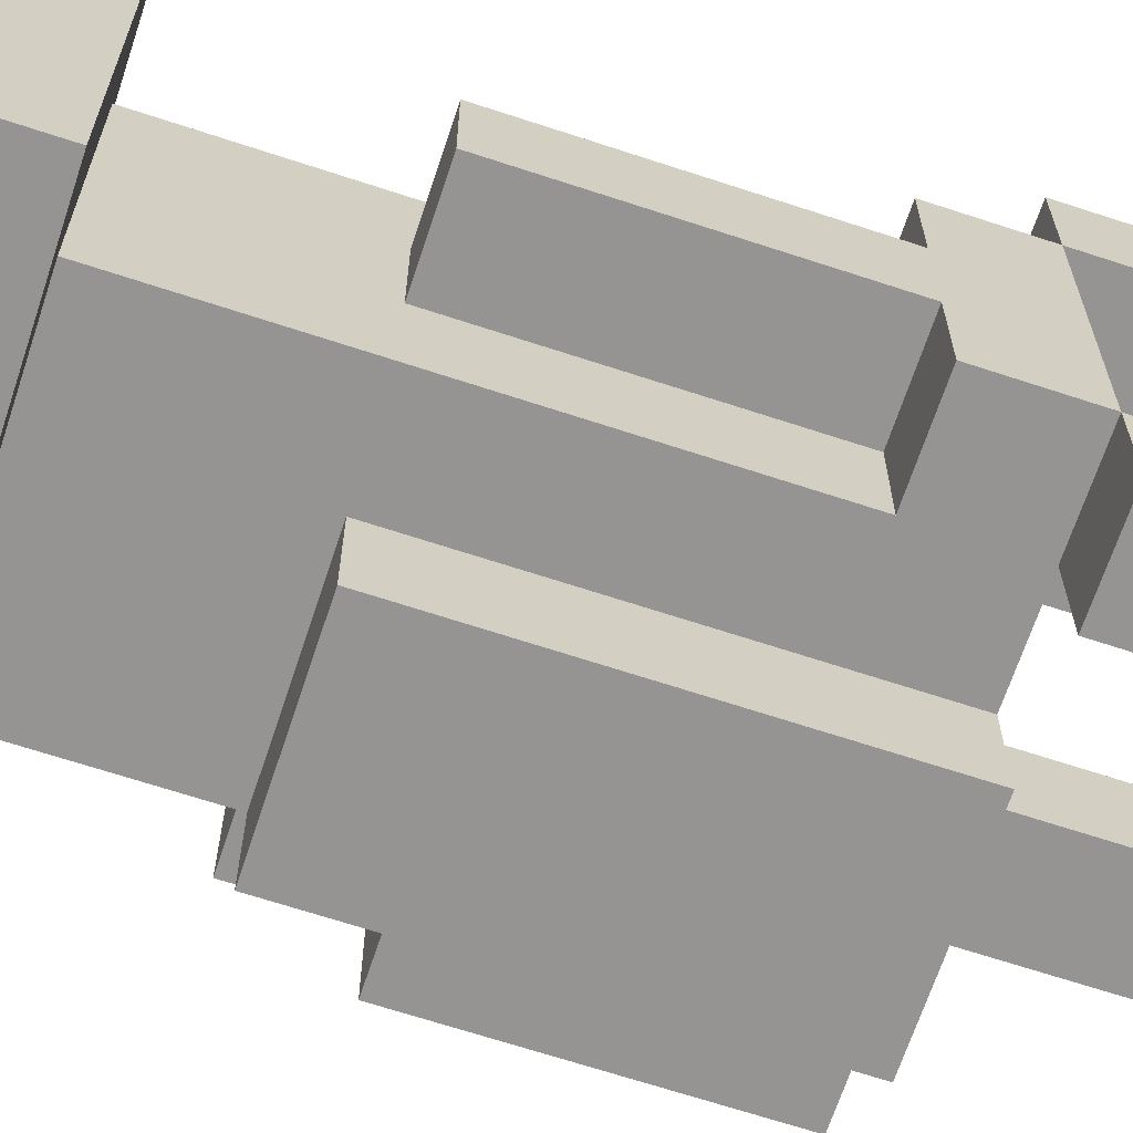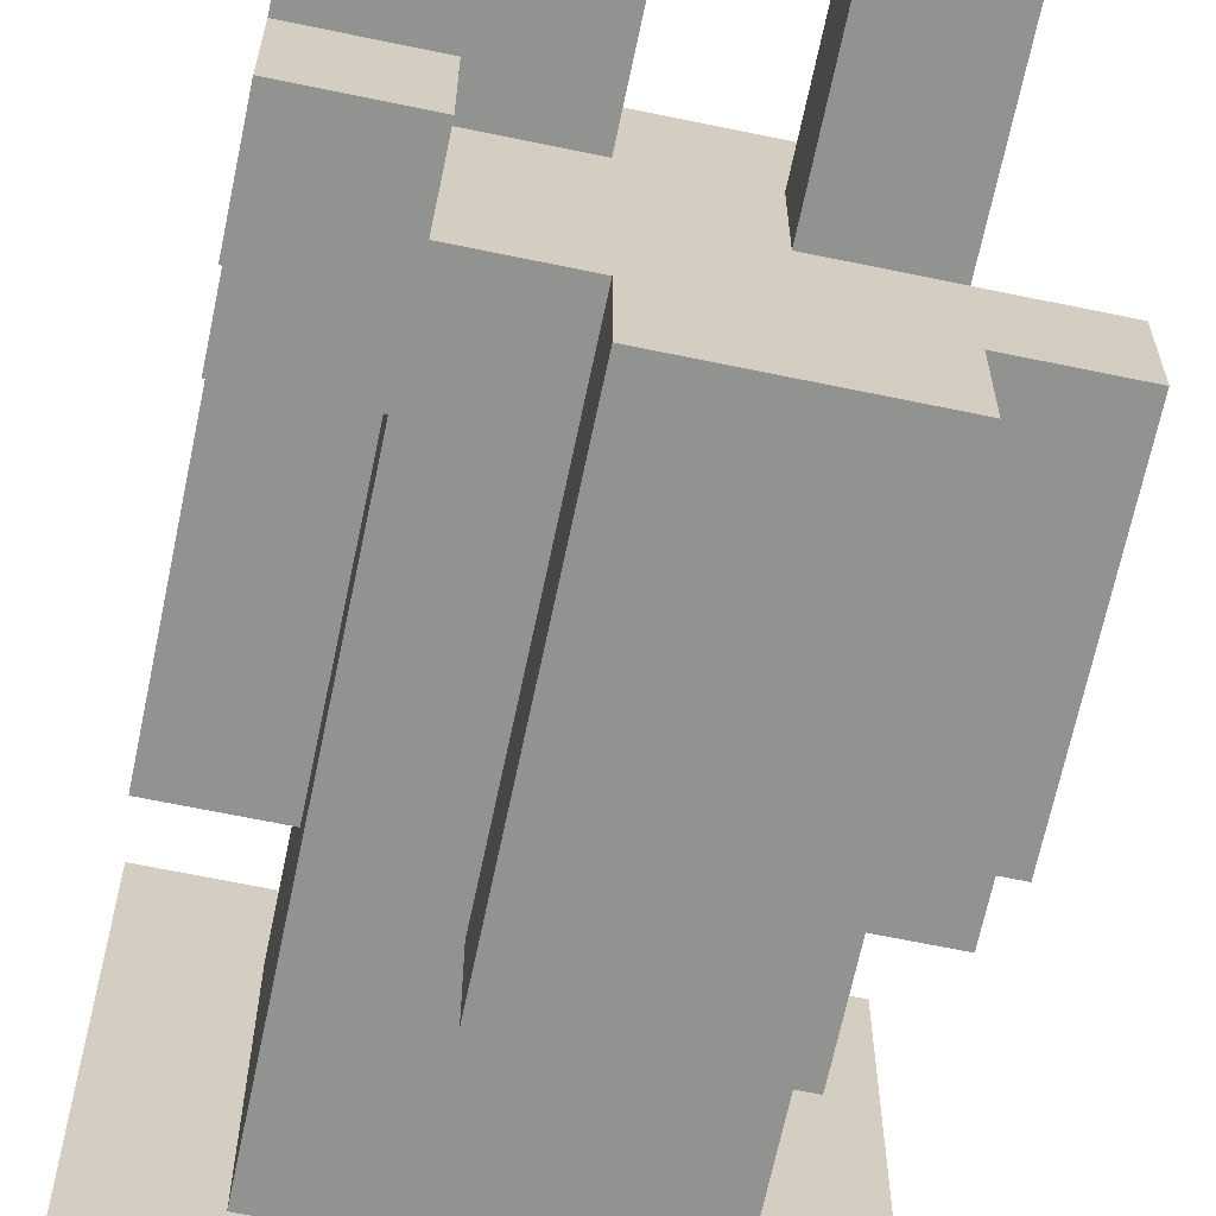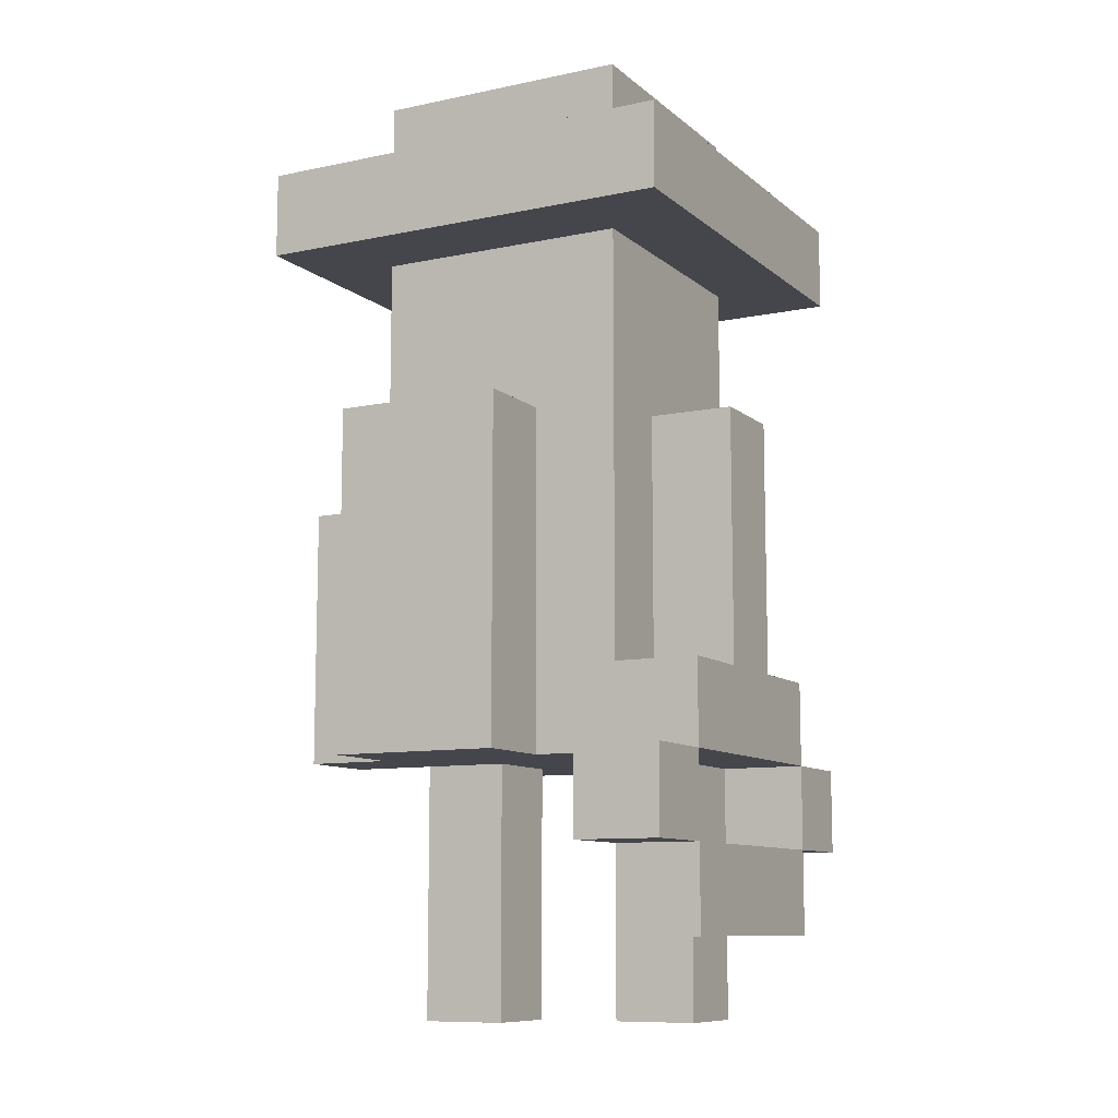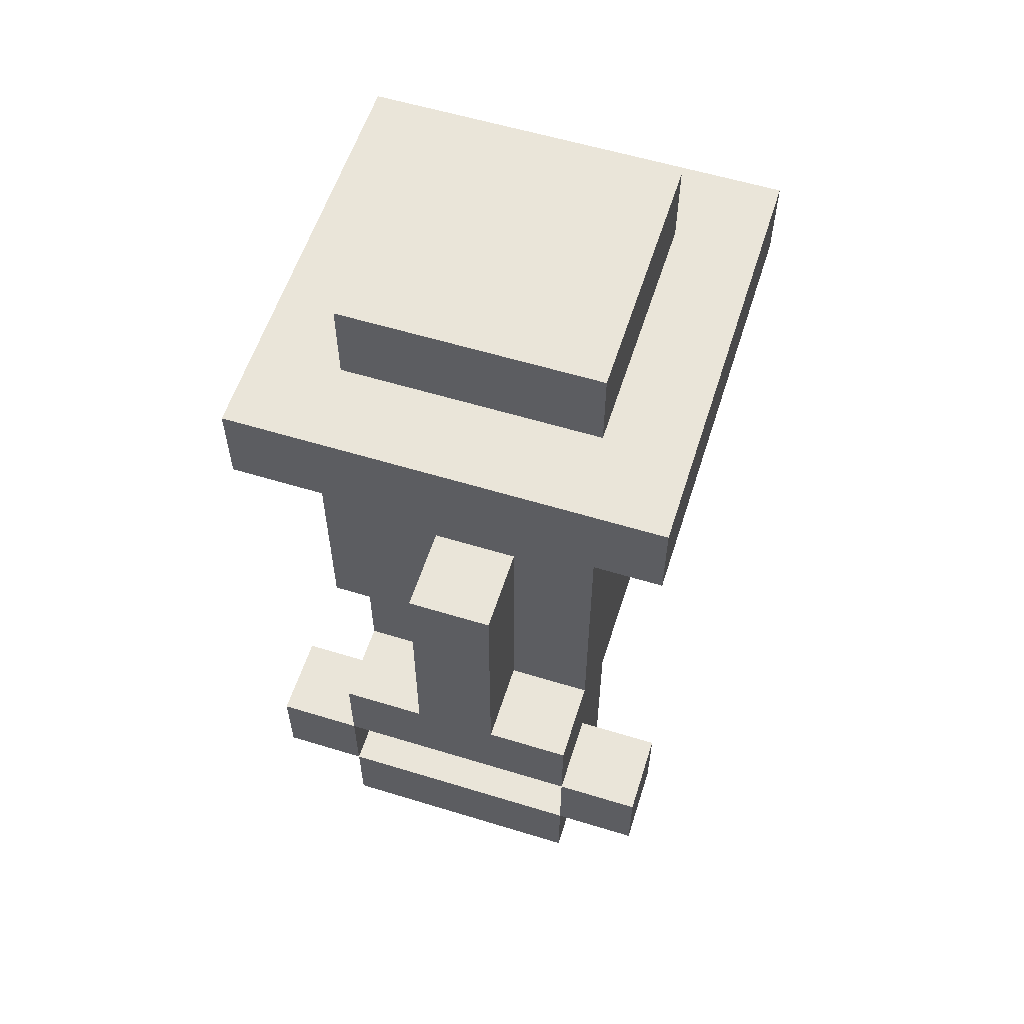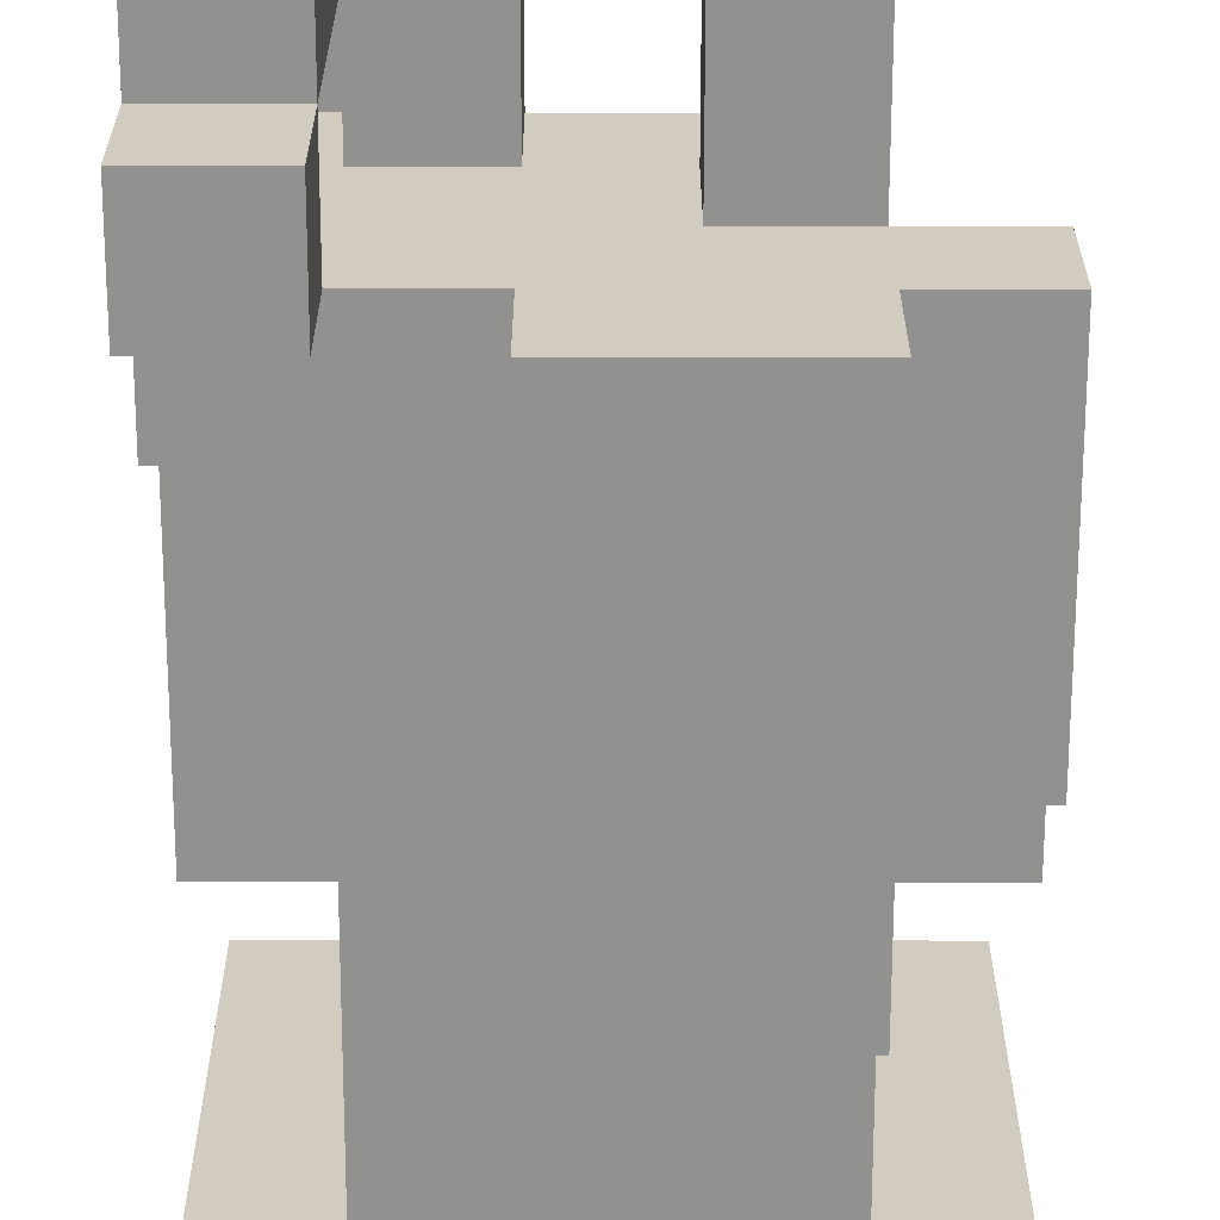
<metadata>
{"format":"obj","ext":"obj","renderer":"f3d","projection":"perspective","resolution":1024,"background":"white","views":[{"elev":-67.1,"azim":-108.3,"up":"+Z"},{"elev":-66.3,"azim":-11.8,"up":"+Z"},{"elev":-10.0,"azim":-152.0,"up":"+Y"},{"elev":57.9,"azim":-72.4,"up":"+Y"},{"elev":-65.9,"azim":-0.1,"up":"+Z"}]}
</metadata>
<code>
o
v 0.7 2.1 -0.8
v 0.7 2.1 -1.1
v 0.7 2.2 -0.7
v 0.7 2.2 -0.8
v 0.7 2.2 -1.1
v 0.7 2.2 -1.2
v 0.7 2.3 -0.7
v 0.7 2.3 -0.8
v 0.7 2.3 -0.9
v 0.7 2.3 -1
v 0.7 2.3 -1.1
v 0.7 2.3 -1.2
v 0.7 2.4 -0.8
v 0.7 2.4 -0.9
v 0.7 2.4 -1
v 0.7 2.4 -1.1
v 0.7 2.7 -0.9
v 0.7 2.7 -1
v 0.7 2.9 -0.7
v 0.7 2.9 -1.2
v 0.7 3 -0.7
v 0.7 3 -1.2
v 0.8 2 -0.8
v 0.8 2 -0.9
v 0.8 2.1 -0.8
v 0.8 2.1 -0.9
v 0.8 2.2 -0.8
v 0.8 2.2 -0.9
v 0.8 2.3 -0.8
v 0.8 2.3 -0.9
v 0.8 2.4 -0.8
v 0.8 2.4 -0.9
v 0.8 2.4 -1
v 0.8 2.4 -1.1
v 0.8 2.5 -0.8
v 0.8 2.5 -0.9
v 0.8 2.5 -1
v 0.8 2.5 -1.1
v 0.8 2.7 -0.8
v 0.8 2.7 -0.9
v 0.8 2.7 -1
v 0.8 2.7 -1.1
v 0.8 2.8 -0.8
v 0.8 2.8 -0.9
v 0.8 2.9 -0.8
v 0.8 2.9 -0.9
v 0.8 2.9 -1.1
v 0.8 3 -0.8
v 0.8 3 -1.1
v 0.8 3.1 -0.8
v 0.8 3.1 -1.1
v 0.9 2.3 -1.1
v 0.9 2.3 -1.2
v 0.9 2.4 -1.1
v 0.9 2.5 -1.1
v 0.9 2.7 -1.1
v 0.9 2.7 -1.2
v 1 2 -0.9
v 1 2 -1
v 1 2.3 -0.9
v 1 2.3 -1
v 0.8 2.1 -0.9
v 0.8 2.1 -1.1
v 0.8 2.2 -0.7
v 0.8 2.2 -0.8
v 0.8 2.2 -0.9
v 0.8 2.2 -1.1
v 0.8 2.2 -1.2
v 0.8 2.3 -0.7
v 0.8 2.3 -0.8
v 0.8 2.3 -1.1
v 0.8 2.3 -1.2
v 0.9 2 -0.8
v 0.9 2 -0.9
v 0.9 2.3 -0.8
v 0.9 2.3 -0.9
v 1.1 2 -0.9
v 1.1 2 -1
v 1.1 2.3 -0.8
v 1.1 2.3 -0.9
v 1.1 2.3 -1
v 1.1 2.3 -1.1
v 1.1 2.3 -1.2
v 1.1 2.6 -0.8
v 1.1 2.6 -0.9
v 1.1 2.6 -1
v 1.1 2.6 -1.1
v 1.1 2.7 -0.8
v 1.1 2.7 -0.9
v 1.1 2.7 -1
v 1.1 2.7 -1.1
v 1.1 2.7 -1.2
v 1.1 2.8 -0.8
v 1.1 2.8 -0.9
v 1.1 2.9 -0.8
v 1.1 2.9 -0.9
v 1.1 2.9 -1.1
v 1.1 3 -0.8
v 1.1 3 -1.1
v 1.1 3.1 -0.8
v 1.1 3.1 -1.1
v 1.2 2.3 -1
v 1.2 2.3 -1.1
v 1.2 2.6 -0.9
v 1.2 2.6 -1
v 1.2 2.6 -1.1
v 1.2 2.7 -0.9
v 1.2 2.7 -1
v 1.2 2.9 -0.7
v 1.2 2.9 -1.2
v 1.2 3 -0.7
v 1.2 3 -1.2
v 0.7 2.2 -0.7
v 0.7 2.3 -0.7
v 0.7 2.9 -0.7
v 0.7 3 -0.7
v 0.8 2.2 -0.7
v 0.8 2.3 -0.7
v 1.2 2.9 -0.7
v 1.2 3 -0.7
v 0.7 2.1 -0.8
v 0.7 2.2 -0.8
v 0.7 2.3 -0.8
v 0.7 2.4 -0.8
v 0.8 2 -0.8
v 0.8 2.1 -0.8
v 0.8 2.2 -0.8
v 0.8 2.3 -0.8
v 0.8 2.4 -0.8
v 0.8 2.5 -0.8
v 0.8 2.7 -0.8
v 0.8 2.8 -0.8
v 0.8 2.9 -0.8
v 0.8 3 -0.8
v 0.8 3.1 -0.8
v 0.9 2 -0.8
v 0.9 2.3 -0.8
v 0.9 2.4 -0.8
v 0.9 2.5 -0.8
v 0.9 2.6 -0.8
v 0.9 2.8 -0.8
v 0.9 2.9 -0.8
v 1 2.5 -0.8
v 1 2.6 -0.8
v 1 2.7 -0.8
v 1 2.8 -0.8
v 1 2.9 -0.8
v 1.1 2.3 -0.8
v 1.1 2.6 -0.8
v 1.1 2.7 -0.8
v 1.1 2.8 -0.8
v 1.1 2.9 -0.8
v 1.1 3 -0.8
v 1.1 3.1 -0.8
v 0.7 2.4 -0.9
v 0.7 2.7 -0.9
v 0.8 2.4 -0.9
v 0.8 2.5 -0.9
v 0.8 2.7 -0.9
v 1 2 -0.9
v 1 2.3 -0.9
v 1.1 2 -0.9
v 1.1 2.3 -0.9
v 1.1 2.6 -0.9
v 1.1 2.7 -0.9
v 1.2 2.6 -0.9
v 1.2 2.7 -0.9
v 1.1 2.3 -1
v 1.1 2.6 -1
v 1.2 2.3 -1
v 1.2 2.6 -1
v 0.7 2.2 -1.1
v 0.7 2.3 -1.1
v 0.8 2.2 -1.1
v 0.8 2.3 -1.1
v 0.7 2.2 -0.8
v 0.7 2.3 -0.8
v 0.8 2.2 -0.8
v 0.8 2.3 -0.8
v 0.8 2 -0.9
v 0.8 2.1 -0.9
v 0.8 2.2 -0.9
v 0.8 2.3 -0.9
v 0.9 2 -0.9
v 0.9 2.3 -0.9
v 0.7 2.4 -1
v 0.7 2.7 -1
v 0.8 2.4 -1
v 0.8 2.5 -1
v 0.8 2.7 -1
v 1 2 -1
v 1 2.3 -1
v 1.1 2 -1
v 1.1 2.3 -1
v 1.1 2.6 -1
v 1.1 2.7 -1
v 1.2 2.6 -1
v 1.2 2.7 -1
v 0.7 2.1 -1.1
v 0.7 2.2 -1.1
v 0.7 2.3 -1.1
v 0.7 2.4 -1.1
v 0.8 2.1 -1.1
v 0.8 2.2 -1.1
v 0.8 2.3 -1.1
v 0.8 2.4 -1.1
v 0.8 2.5 -1.1
v 0.8 2.7 -1.1
v 0.8 2.9 -1.1
v 0.8 3 -1.1
v 0.8 3.1 -1.1
v 0.9 2.3 -1.1
v 0.9 2.4 -1.1
v 0.9 2.5 -1.1
v 0.9 2.7 -1.1
v 1.1 2.3 -1.1
v 1.1 2.6 -1.1
v 1.1 2.7 -1.1
v 1.1 2.9 -1.1
v 1.1 3 -1.1
v 1.1 3.1 -1.1
v 1.2 2.3 -1.1
v 1.2 2.6 -1.1
v 0.7 2.2 -1.2
v 0.7 2.3 -1.2
v 0.7 2.9 -1.2
v 0.7 3 -1.2
v 0.8 2.2 -1.2
v 0.8 2.3 -1.2
v 0.9 2.3 -1.2
v 0.9 2.7 -1.2
v 1.1 2.3 -1.2
v 1.1 2.7 -1.2
v 1.2 2.9 -1.2
v 1.2 3 -1.2
v 0.8 2 -0.8
v 0.9 2 -0.8
v 0.8 2 -0.9
v 0.9 2 -0.9
v 1 2 -0.9
v 1.1 2 -0.9
v 1 2 -1
v 1.1 2 -1
v 0.7 2.1 -0.8
v 0.8 2.1 -0.8
v 0.8 2.1 -0.9
v 0.7 2.1 -1.1
v 0.8 2.1 -1.1
v 0.7 2.2 -0.7
v 0.8 2.2 -0.7
v 0.7 2.2 -0.8
v 0.8 2.2 -0.8
v 0.7 2.2 -1.1
v 0.8 2.2 -1.1
v 0.7 2.2 -1.2
v 0.8 2.2 -1.2
v 0.7 2.3 -0.8
v 0.8 2.3 -0.8
v 0.9 2.3 -0.8
v 1.1 2.3 -0.8
v 0.7 2.3 -0.9
v 0.8 2.3 -0.9
v 0.9 2.3 -0.9
v 1 2.3 -0.9
v 1.1 2.3 -0.9
v 0.7 2.3 -1
v 0.8 2.3 -1
v 1 2.3 -1
v 1.1 2.3 -1
v 1.2 2.3 -1
v 0.7 2.3 -1.1
v 0.8 2.3 -1.1
v 0.9 2.3 -1.1
v 1.1 2.3 -1.1
v 1.2 2.3 -1.1
v 0.9 2.3 -1.2
v 1.1 2.3 -1.2
v 1.1 2.6 -0.9
v 1.2 2.6 -0.9
v 1.1 2.6 -1
v 1.2 2.6 -1
v 0.7 2.9 -0.7
v 1.2 2.9 -0.7
v 0.8 2.9 -0.8
v 0.9 2.9 -0.8
v 1 2.9 -0.8
v 1.1 2.9 -0.8
v 0.8 2.9 -0.9
v 1.1 2.9 -0.9
v 0.8 2.9 -1.1
v 1.1 2.9 -1.1
v 0.7 2.9 -1.2
v 1.2 2.9 -1.2
v 0.7 2.2 -0.8
v 0.8 2.2 -0.8
v 0.8 2.2 -0.9
v 0.7 2.2 -1.1
v 0.8 2.2 -1.1
v 0.7 2.3 -0.7
v 0.8 2.3 -0.7
v 0.7 2.3 -0.8
v 0.8 2.3 -0.8
v 0.7 2.3 -1.1
v 0.8 2.3 -1.1
v 0.7 2.3 -1.2
v 0.8 2.3 -1.2
v 0.7 2.4 -0.8
v 0.8 2.4 -0.8
v 0.7 2.4 -0.9
v 0.8 2.4 -0.9
v 0.7 2.4 -1
v 0.8 2.4 -1
v 0.7 2.4 -1.1
v 0.8 2.4 -1.1
v 1.1 2.6 -1
v 1.2 2.6 -1
v 1.1 2.6 -1.1
v 1.2 2.6 -1.1
v 0.7 2.7 -0.9
v 0.8 2.7 -0.9
v 1.1 2.7 -0.9
v 1.2 2.7 -0.9
v 0.7 2.7 -1
v 0.8 2.7 -1
v 1.1 2.7 -1
v 1.2 2.7 -1
v 0.9 2.7 -1.1
v 1.1 2.7 -1.1
v 0.9 2.7 -1.2
v 1.1 2.7 -1.2
v 0.7 3 -0.7
v 1.2 3 -0.7
v 0.8 3 -0.8
v 1.1 3 -0.8
v 0.8 3 -1.1
v 1.1 3 -1.1
v 0.7 3 -1.2
v 1.2 3 -1.2
v 0.8 3.1 -0.8
v 1.1 3.1 -0.8
v 0.8 3.1 -1.1
v 1.1 3.1 -1.1
f 4 2 1
f 5 2 4
f 7 4 3
f 8 4 7
f 11 6 5
f 12 6 11
f 13 9 8
f 14 10 9
f 14 9 13
f 15 11 10
f 15 10 14
f 16 11 15
f 17 15 14
f 18 15 17
f 21 20 19
f 22 20 21
f 25 24 23
f 26 24 25
f 29 28 27
f 30 28 29
f 35 32 31
f 36 32 35
f 37 34 33
f 38 34 37
f 39 36 35
f 40 36 39
f 41 38 37
f 42 38 41
f 43 40 39
f 43 41 40
f 43 42 41
f 44 42 43
f 45 44 43
f 46 42 44
f 46 44 45
f 47 42 46
f 50 49 48
f 51 49 50
f 54 53 52
f 55 53 54
f 56 53 55
f 57 53 56
f 60 59 58
f 61 59 60
f 62 63 66
f 66 63 67
f 64 65 69
f 69 65 70
f 67 68 71
f 71 68 72
f 73 74 75
f 75 74 76
f 77 78 80
f 80 78 81
f 79 80 84
f 80 81 84
f 84 81 85
f 85 81 86
f 82 83 87
f 84 85 88
f 88 85 89
f 86 87 90
f 87 83 91
f 90 87 91
f 91 83 92
f 88 89 93
f 89 90 93
f 90 91 93
f 93 91 94
f 93 94 95
f 94 91 96
f 95 94 96
f 96 91 97
f 98 99 100
f 100 99 101
f 102 103 105
f 105 103 106
f 104 105 107
f 107 105 108
f 109 110 111
f 111 110 112
f 117 114 113
f 118 114 117
f 119 116 115
f 120 116 119
f 126 122 121
f 127 122 126
f 128 124 123
f 129 124 128
f 136 127 126
f 136 126 125
f 136 128 127
f 136 129 128
f 137 129 136
f 138 130 129
f 138 129 137
f 139 131 130
f 139 130 138
f 140 131 139
f 141 133 132
f 141 132 131
f 142 133 141
f 143 140 139
f 143 138 137
f 143 139 138
f 144 131 140
f 144 140 143
f 145 142 141
f 145 131 144
f 145 141 131
f 146 142 145
f 147 142 146
f 148 143 137
f 148 144 143
f 149 145 144
f 149 144 148
f 150 146 145
f 150 145 149
f 151 147 146
f 151 146 150
f 152 147 151
f 153 135 134
f 154 135 153
f 157 156 155
f 158 156 157
f 159 156 158
f 162 161 160
f 163 161 162
f 166 165 164
f 167 165 166
f 170 169 168
f 171 169 170
f 174 173 172
f 175 173 174
f 176 177 178
f 178 177 179
f 180 181 184
f 182 183 184
f 181 182 184
f 184 183 185
f 186 187 188
f 188 187 189
f 189 187 190
f 191 192 193
f 193 192 194
f 195 196 197
f 197 196 198
f 199 200 203
f 203 200 204
f 201 202 205
f 205 202 206
f 205 206 212
f 206 207 213
f 212 206 213
f 207 208 214
f 213 207 214
f 208 209 215
f 214 208 215
f 215 209 218
f 218 209 219
f 210 211 220
f 220 211 221
f 216 217 222
f 222 217 223
f 224 225 228
f 228 225 229
f 230 231 232
f 232 231 233
f 226 227 234
f 234 227 235
f 238 237 236
f 239 237 238
f 242 241 240
f 243 241 242
f 246 245 244
f 247 246 244
f 248 246 247
f 251 250 249
f 252 250 251
f 255 254 253
f 256 254 255
f 261 258 257
f 262 258 261
f 263 260 259
f 264 260 263
f 265 260 264
f 266 262 261
f 266 263 262
f 266 264 263
f 267 264 266
f 268 264 267
f 271 267 266
f 272 269 268
f 272 267 271
f 272 270 269
f 272 268 267
f 273 270 272
f 274 270 273
f 275 270 274
f 276 274 273
f 277 274 276
f 280 279 278
f 281 279 280
f 284 283 282
f 285 283 284
f 286 283 285
f 287 283 286
f 288 284 282
f 289 283 287
f 290 288 282
f 291 283 289
f 292 290 282
f 292 291 290
f 293 283 291
f 293 291 292
f 294 295 296
f 294 296 297
f 297 296 298
f 299 300 301
f 301 300 302
f 303 304 305
f 305 304 306
f 307 308 309
f 309 308 310
f 311 312 313
f 313 312 314
f 315 316 317
f 317 316 318
f 319 320 323
f 323 320 324
f 321 322 325
f 325 322 326
f 327 328 329
f 329 328 330
f 331 332 333
f 333 332 334
f 331 333 335
f 334 332 336
f 331 335 337
f 335 336 337
f 336 332 338
f 337 336 338
f 339 340 341
f 341 340 342

</code>
